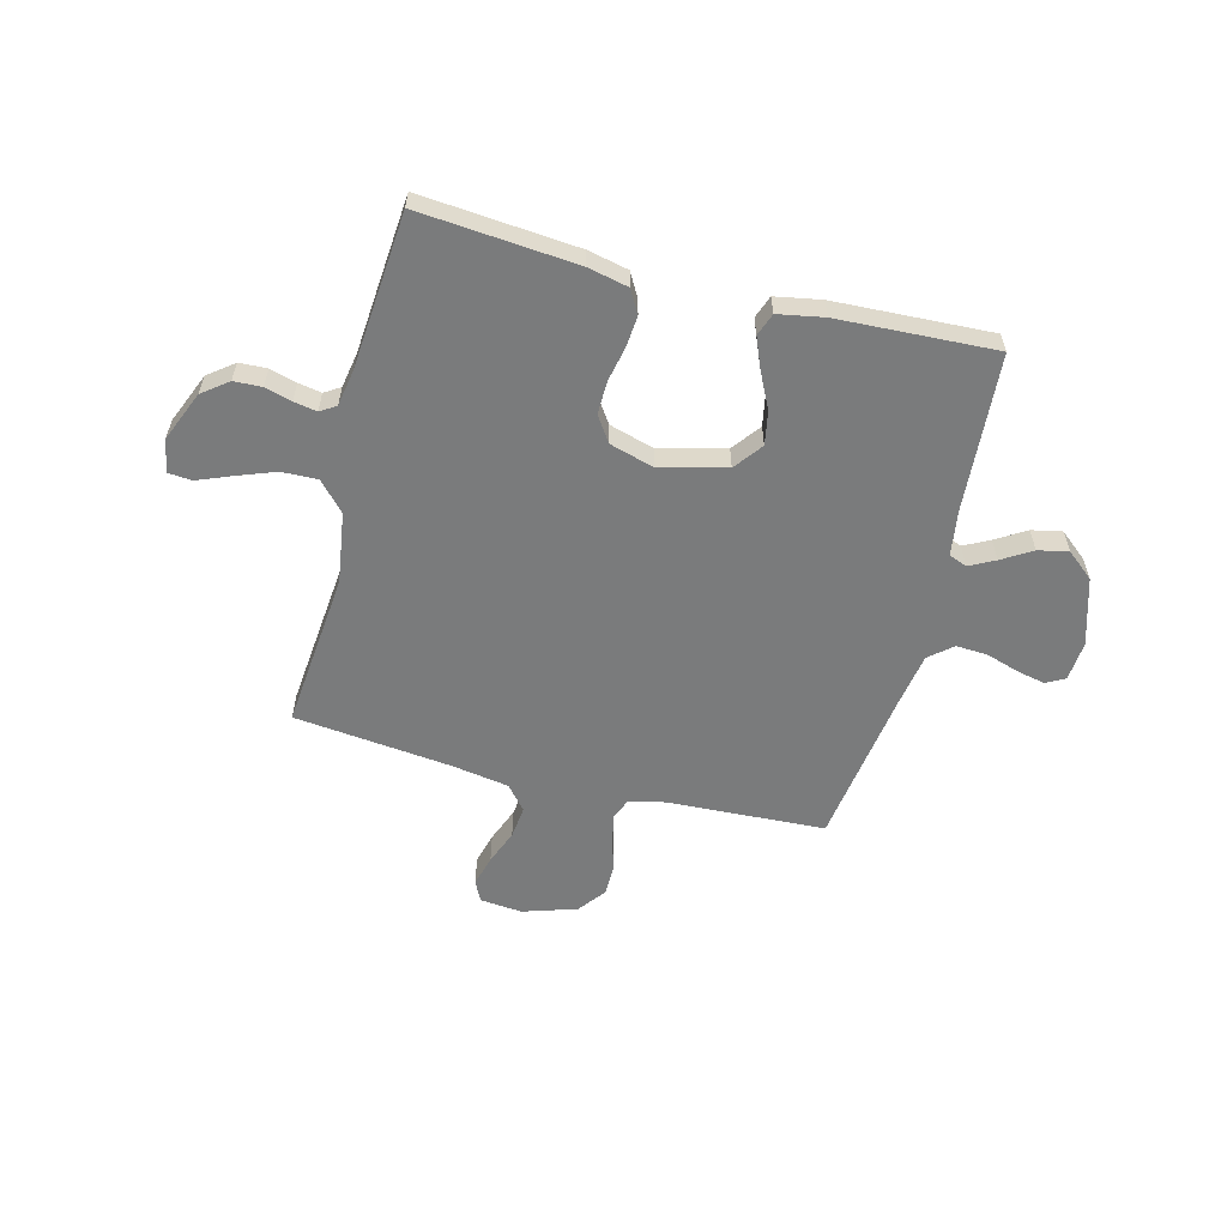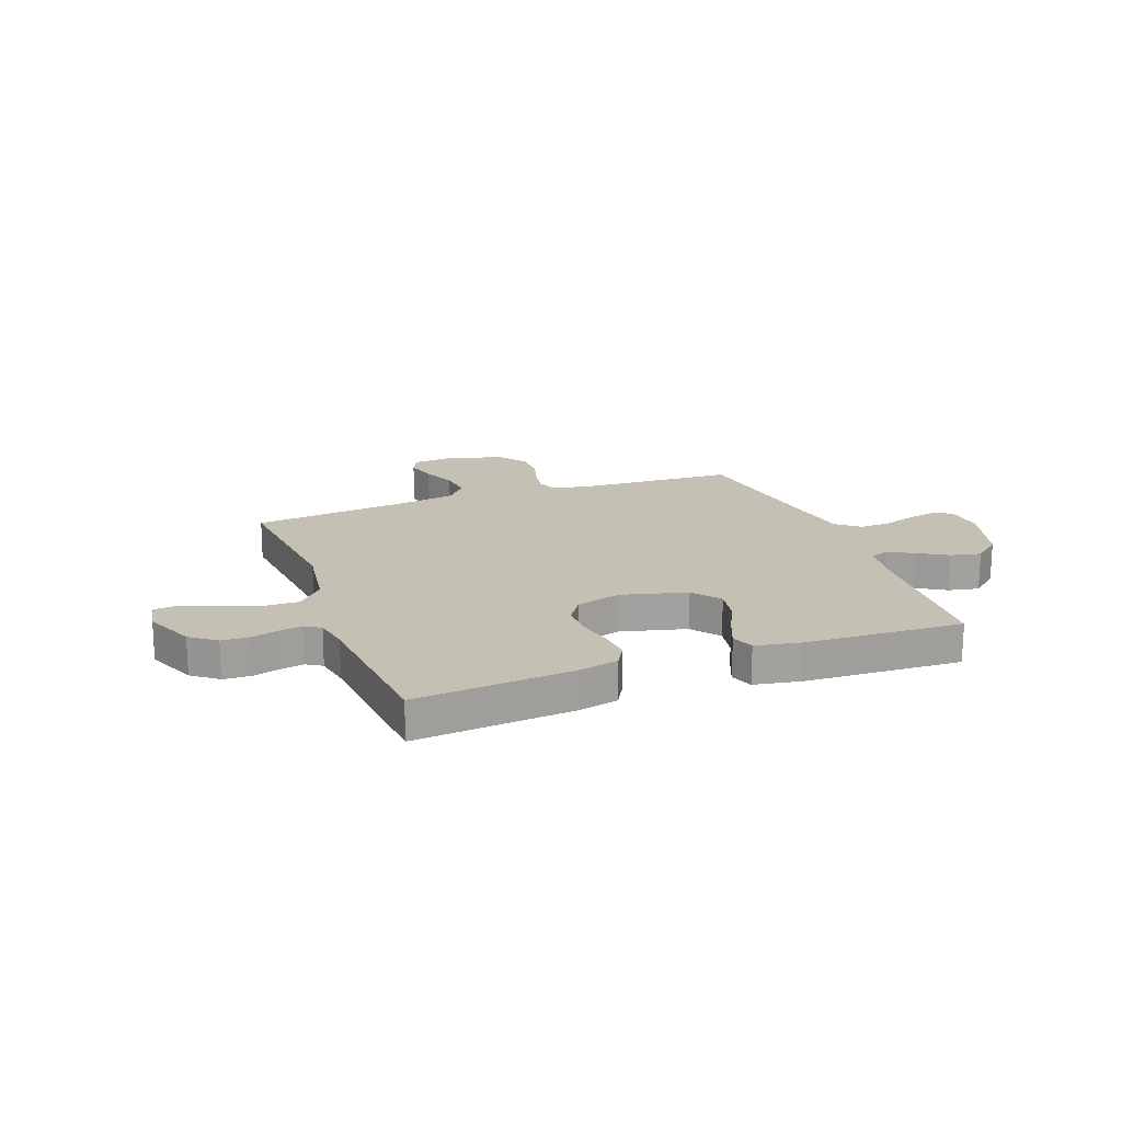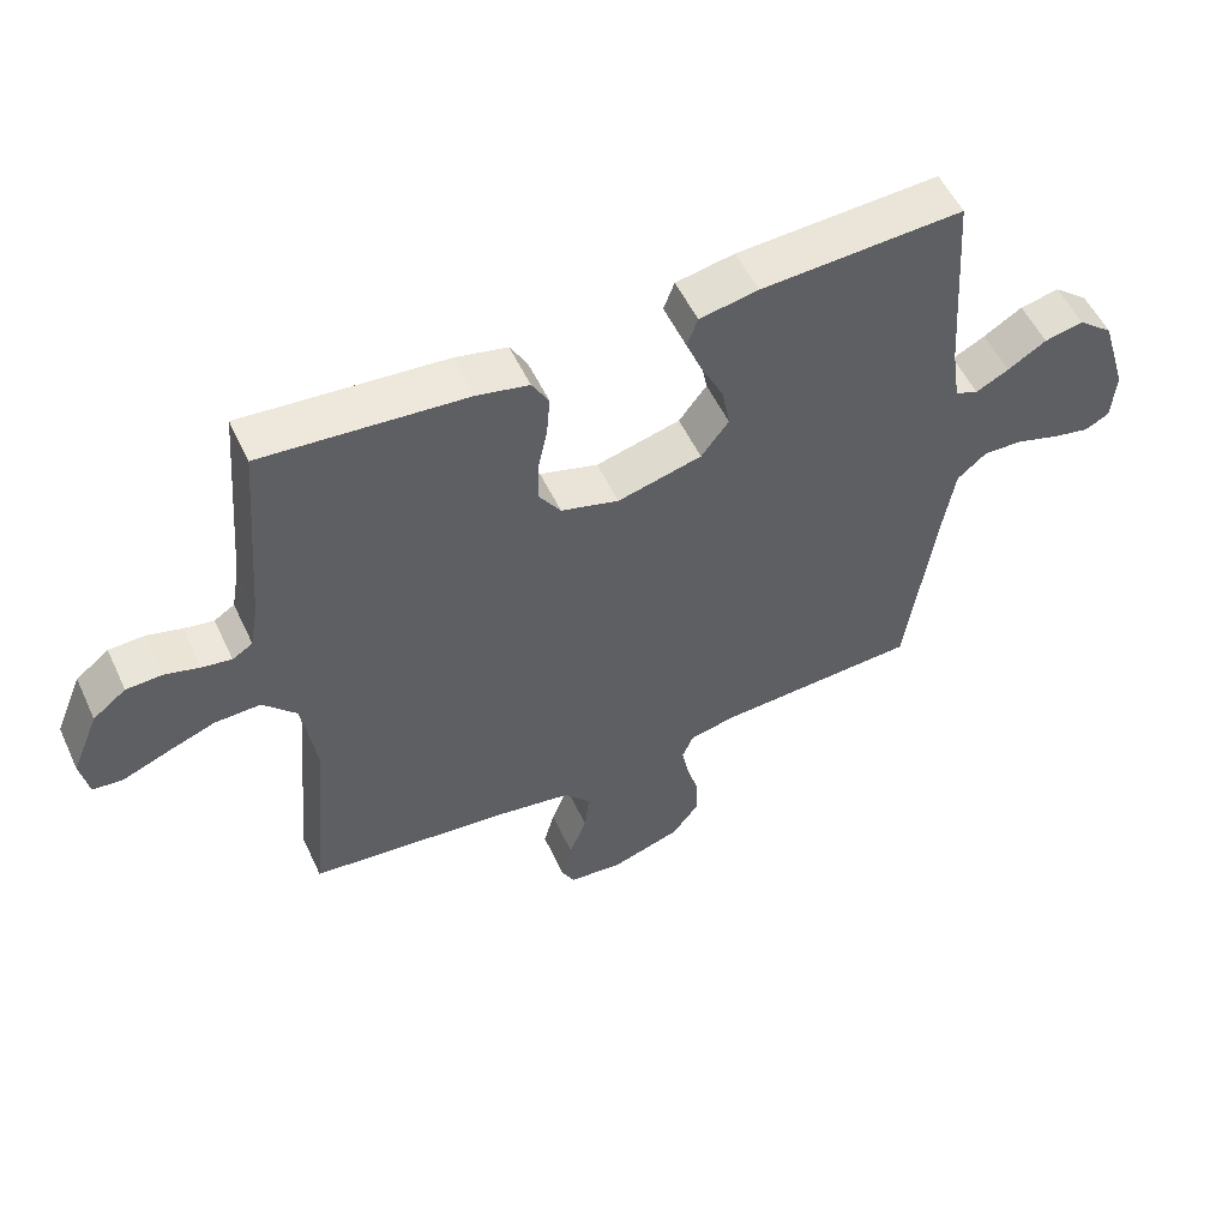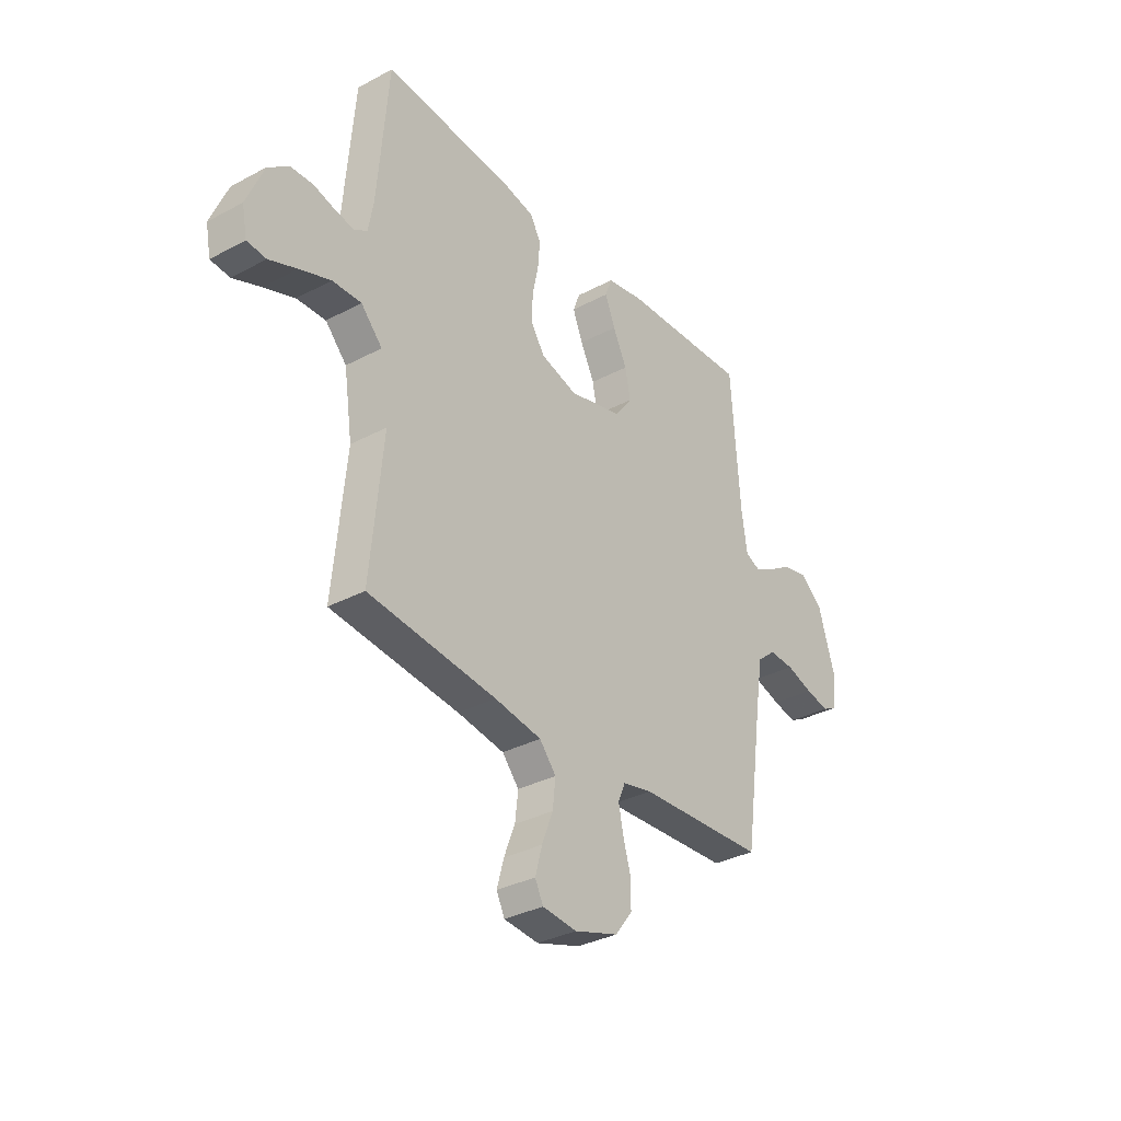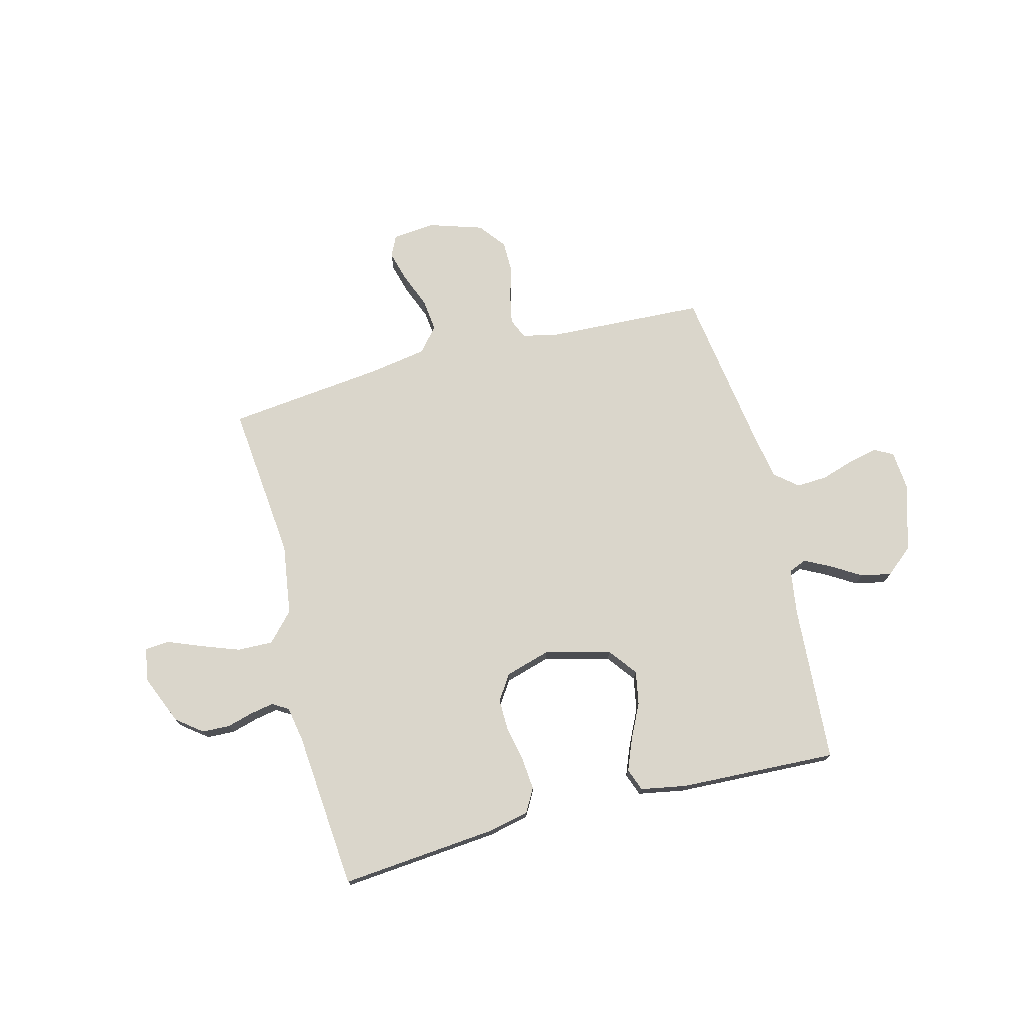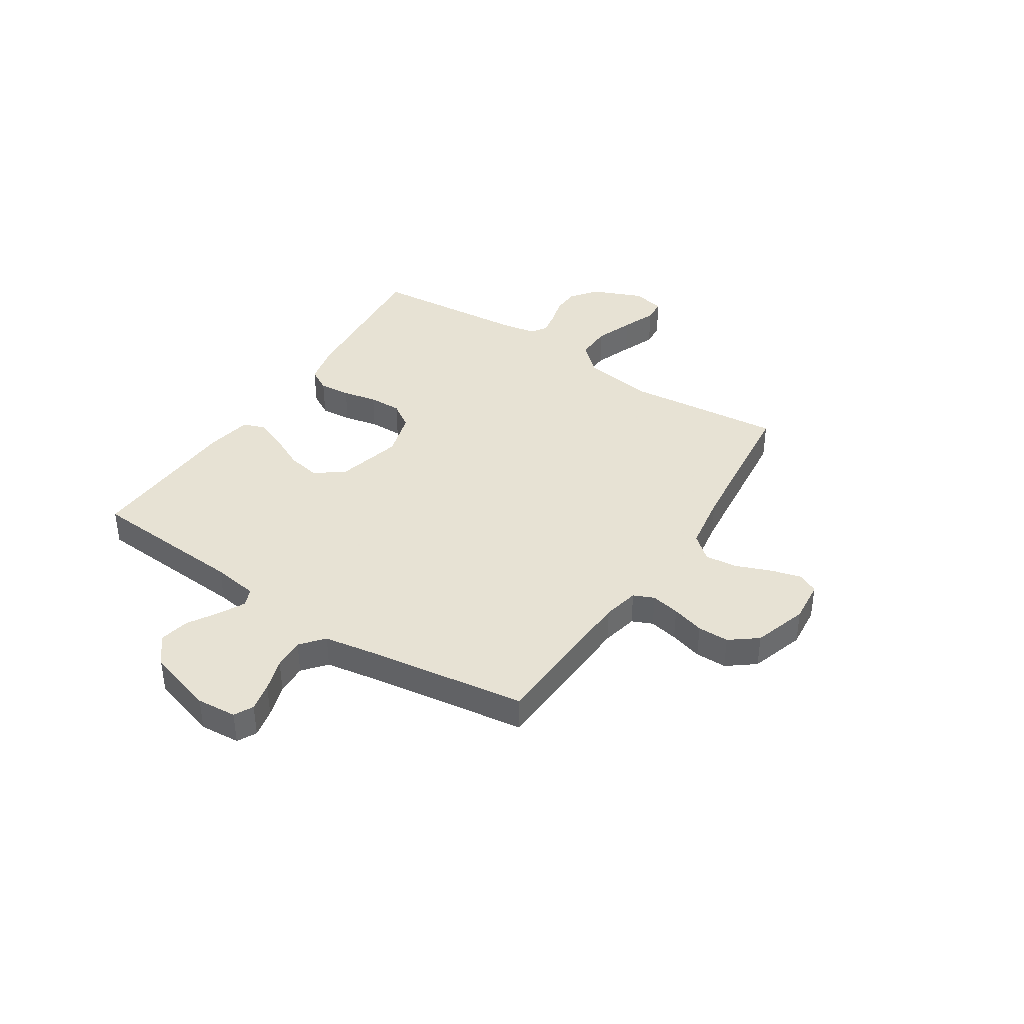
<metadata>
{"format":"obj","ext":"obj","renderer":"f3d","projection":"perspective","resolution":1024,"background":"white","views":[{"elev":-58.3,"azim":-14.4,"up":"+Y"},{"elev":18.2,"azim":-20.5,"up":"+Y"},{"elev":54.4,"azim":-24.9,"up":"+Z"},{"elev":-33.3,"azim":-53.8,"up":"+Z"},{"elev":74.1,"azim":-14.6,"up":"+Y"},{"elev":39.7,"azim":123.0,"up":"+Y"}]}
</metadata>
<code>
v -0.5 0.07 0.5
v -0.2 0.07 0.474
v -0.123 0.07 0.457
v -0.098 0.07 0.413
v -0.103 0.07 0.353
v -0.117 0.07 0.287
v -0.118 0.07 0.224
v -0.086 0.07 0.176
v 0 0.07 0.151
v 0.125 0.07 0.183
v 0.166 0.07 0.237
v 0.154 0.07 0.301
v 0.121 0.07 0.368
v 0.097 0.07 0.427
v 0.113 0.07 0.47
v 0.2 0.07 0.486
v 0.5 0.07 0.5
v 0.521 0.07 0.2
v 0.534 0.07 0.113
v 0.568 0.07 0.099
v 0.617 0.07 0.124
v 0.674 0.07 0.159
v 0.732 0.07 0.171
v 0.784 0.07 0.128
v 0.823 0.07 0
v 0.817 0.07 -0.076
v 0.781 0.07 -0.095
v 0.726 0.07 -0.083
v 0.663 0.07 -0.063
v 0.604 0.07 -0.06
v 0.56 0.07 -0.097
v 0.543 0.07 -0.2
v 0.5 0.07 -0.5
v 0.2 0.07 -0.515
v 0.131 0.07 -0.53
v 0.114 0.07 -0.569
v 0.125 0.07 -0.624
v 0.143 0.07 -0.686
v 0.143 0.07 -0.746
v 0.103 0.07 -0.798
v 0 0.07 -0.831
v -0.081 0.07 -0.823
v -0.1 0.07 -0.784
v -0.084 0.07 -0.725
v -0.058 0.07 -0.659
v -0.051 0.07 -0.597
v -0.09 0.07 -0.551
v -0.2 0.07 -0.533
v -0.5 0.07 -0.5
v -0.471 0.07 -0.2
v -0.491 0.07 -0.065
v -0.541 0.07 -0.011
v -0.609 0.07 -0.013
v -0.682 0.07 -0.04
v -0.747 0.07 -0.066
v -0.792 0.07 -0.062
v -0.804 0.07 0
v -0.764 0.07 0.096
v -0.715 0.07 0.134
v -0.662 0.07 0.136
v -0.611 0.07 0.122
v -0.567 0.07 0.114
v -0.537 0.07 0.133
v -0.525 0.07 0.2
v -0.5 0 0.5
v -0.2 0 0.474
v -0.123 0 0.457
v -0.098 0 0.413
v -0.103 0 0.353
v -0.117 0 0.287
v -0.118 0 0.224
v -0.086 0 0.176
v 0 0 0.151
v 0.125 0 0.183
v 0.166 0 0.237
v 0.154 0 0.301
v 0.121 0 0.368
v 0.097 0 0.427
v 0.113 0 0.47
v 0.2 0 0.486
v 0.5 0 0.5
v 0.521 0 0.2
v 0.534 0 0.113
v 0.568 0 0.099
v 0.617 0 0.124
v 0.674 0 0.159
v 0.732 0 0.171
v 0.784 0 0.128
v 0.823 0 0
v 0.817 0 -0.076
v 0.781 0 -0.095
v 0.726 0 -0.083
v 0.663 0 -0.063
v 0.604 0 -0.06
v 0.56 0 -0.097
v 0.543 0 -0.2
v 0.5 0 -0.5
v 0.2 0 -0.515
v 0.131 0 -0.53
v 0.114 0 -0.569
v 0.125 0 -0.624
v 0.143 0 -0.686
v 0.143 0 -0.746
v 0.103 0 -0.798
v 0 0 -0.831
v -0.081 0 -0.823
v -0.1 0 -0.784
v -0.084 0 -0.725
v -0.058 0 -0.659
v -0.051 0 -0.597
v -0.09 0 -0.551
v -0.2 0 -0.533
v -0.5 0 -0.5
v -0.471 0 -0.2
v -0.491 0 -0.065
v -0.541 0 -0.011
v -0.609 0 -0.013
v -0.682 0 -0.04
v -0.747 0 -0.066
v -0.792 0 -0.062
v -0.804 0 0
v -0.764 0 0.096
v -0.715 0 0.134
v -0.662 0 0.136
v -0.611 0 0.122
v -0.567 0 0.114
v -0.537 0 0.133
v -0.525 0 0.2
f 59 60 61
f 58 59 61
f 57 58 61
f 56 57 61
f 55 56 61
f 54 55 61
f 53 54 61 62
f 52 53 62 63
f 48 49 50
f 47 48 50 51
f 46 47 51
f 43 44 45
f 42 43 45
f 41 42 45
f 40 41 45
f 39 40 45
f 38 39 45
f 37 38 45
f 36 37 45 46
f 35 36 46 51
f 32 33 34
f 52 63 64
f 51 52 64
f 35 51 64
f 34 35 64
f 32 34 64
f 31 32 64
f 27 28 29
f 26 27 29
f 25 26 29
f 24 25 29
f 23 24 29
f 22 23 29
f 21 22 29
f 16 17 18
f 15 16 18
f 14 15 18
f 13 14 18
f 12 13 18
f 11 12 18 19
f 10 11 19 20
f 4 5 6
f 3 4 6
f 2 3 6
f 1 2 6
f 64 1 6
f 64 6 7
f 30 31 64
f 20 21 29 30
f 9 10 20 30
f 8 9 30 64
f 7 8 64
f 125 124 123
f 125 123 122
f 125 122 121
f 125 121 120
f 125 120 119
f 125 119 118
f 126 125 118 117
f 127 126 117 116
f 114 113 112
f 115 114 112 111
f 115 111 110
f 109 108 107
f 109 107 106
f 109 106 105
f 109 105 104
f 109 104 103
f 109 103 102
f 109 102 101
f 110 109 101 100
f 115 110 100 99
f 98 97 96
f 128 127 116
f 128 116 115
f 128 115 99
f 128 99 98
f 128 98 96
f 128 96 95
f 93 92 91
f 93 91 90
f 93 90 89
f 93 89 88
f 93 88 87
f 93 87 86
f 93 86 85
f 82 81 80
f 82 80 79
f 82 79 78
f 82 78 77
f 82 77 76
f 83 82 76 75
f 84 83 75 74
f 70 69 68
f 70 68 67
f 70 67 66
f 70 66 65
f 70 65 128
f 71 70 128
f 128 95 94
f 94 93 85 84
f 94 84 74 73
f 128 94 73 72
f 128 72 71
f 1 65 66 2
f 2 66 67 3
f 3 67 68 4
f 4 68 69 5
f 5 69 70 6
f 6 70 71 7
f 7 71 72 8
f 8 72 73 9
f 9 73 74 10
f 10 74 75 11
f 11 75 76 12
f 12 76 77 13
f 13 77 78 14
f 14 78 79 15
f 15 79 80 16
f 16 80 81 17
f 17 81 82 18
f 18 82 83 19
f 19 83 84 20
f 20 84 85 21
f 21 85 86 22
f 22 86 87 23
f 23 87 88 24
f 24 88 89 25
f 25 89 90 26
f 26 90 91 27
f 27 91 92 28
f 28 92 93 29
f 29 93 94 30
f 30 94 95 31
f 31 95 96 32
f 32 96 97 33
f 33 97 98 34
f 34 98 99 35
f 35 99 100 36
f 36 100 101 37
f 37 101 102 38
f 38 102 103 39
f 39 103 104 40
f 40 104 105 41
f 41 105 106 42
f 42 106 107 43
f 43 107 108 44
f 44 108 109 45
f 45 109 110 46
f 46 110 111 47
f 47 111 112 48
f 48 112 113 49
f 49 113 114 50
f 50 114 115 51
f 51 115 116 52
f 52 116 117 53
f 53 117 118 54
f 54 118 119 55
f 55 119 120 56
f 56 120 121 57
f 57 121 122 58
f 58 122 123 59
f 59 123 124 60
f 60 124 125 61
f 61 125 126 62
f 62 126 127 63
f 63 127 128 64
f 64 128 65 1

</code>
